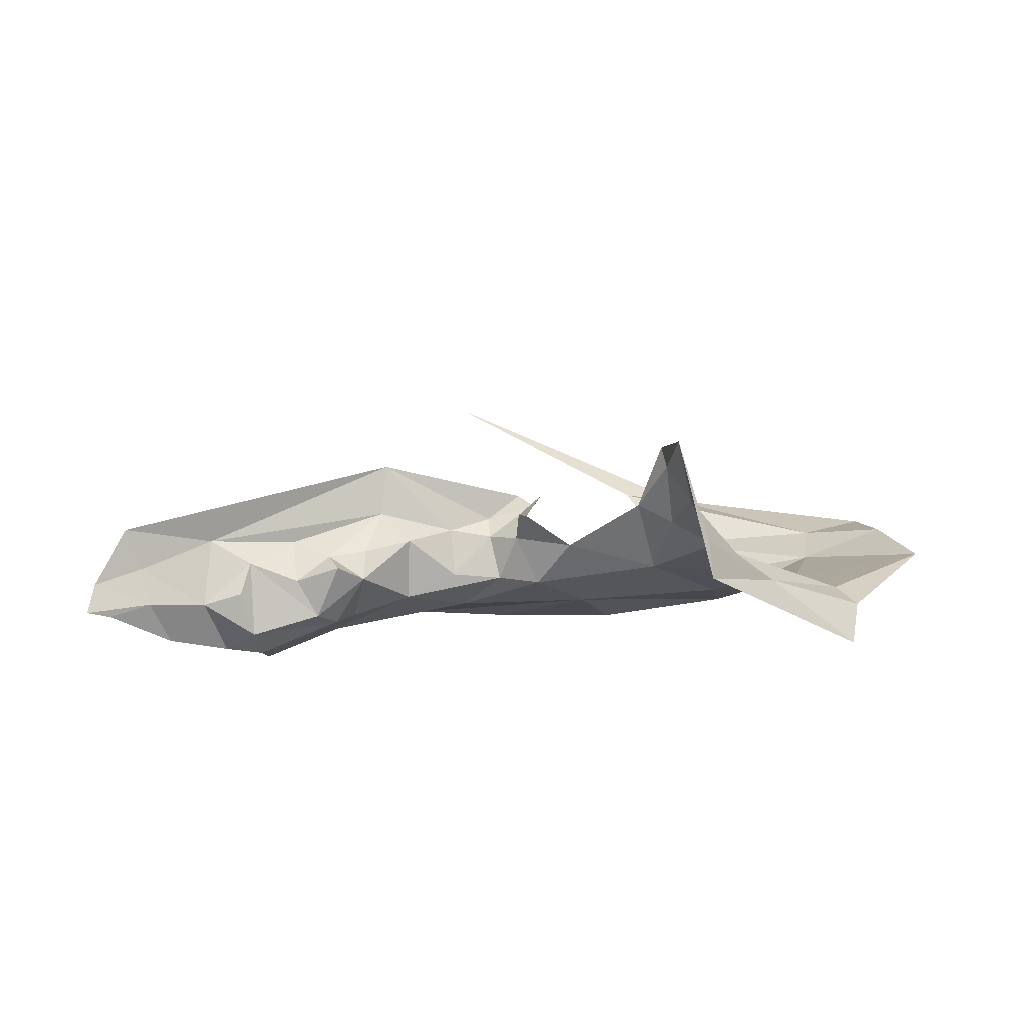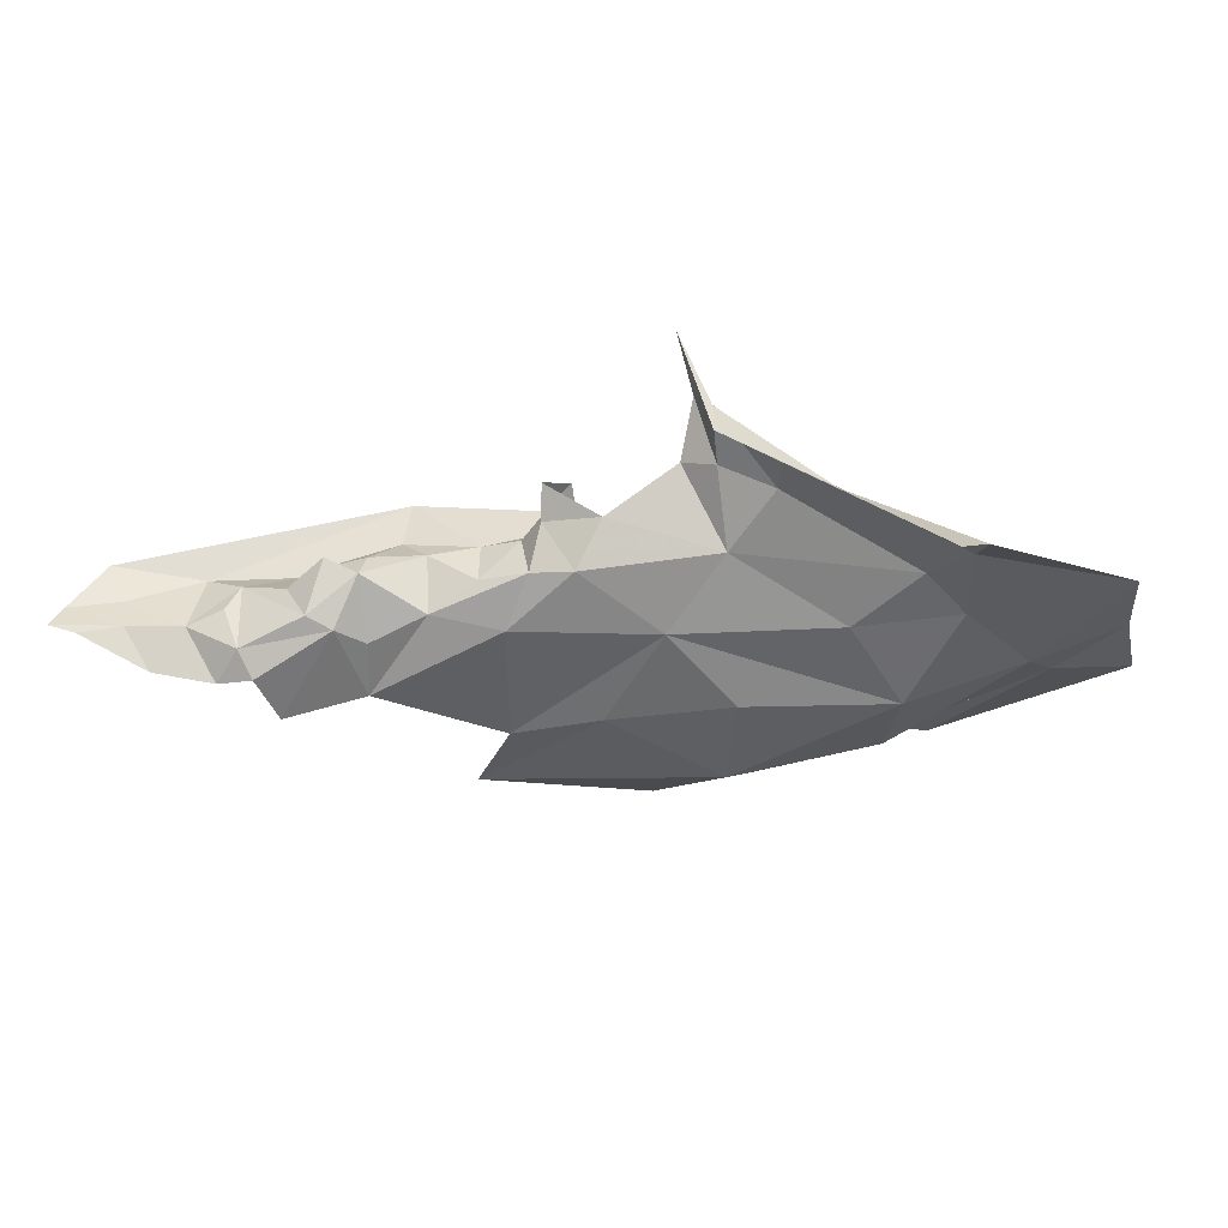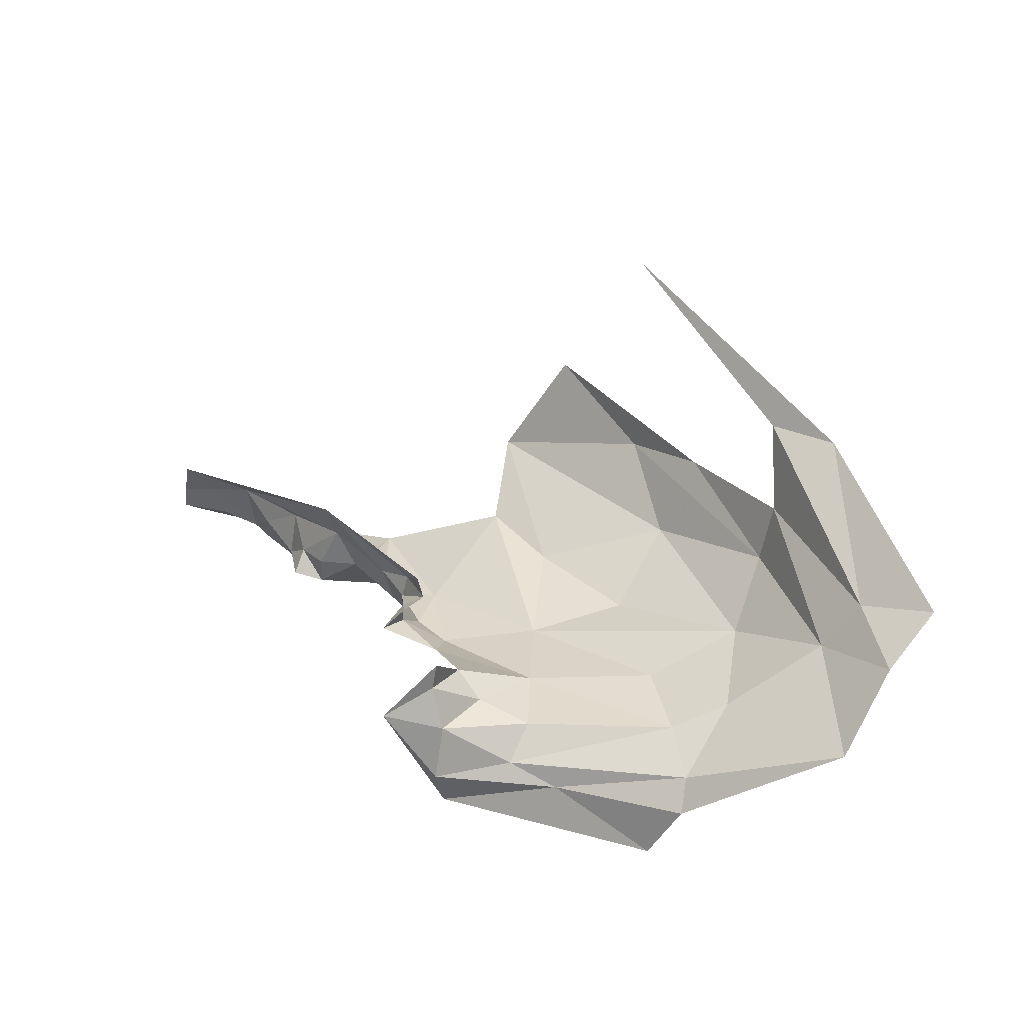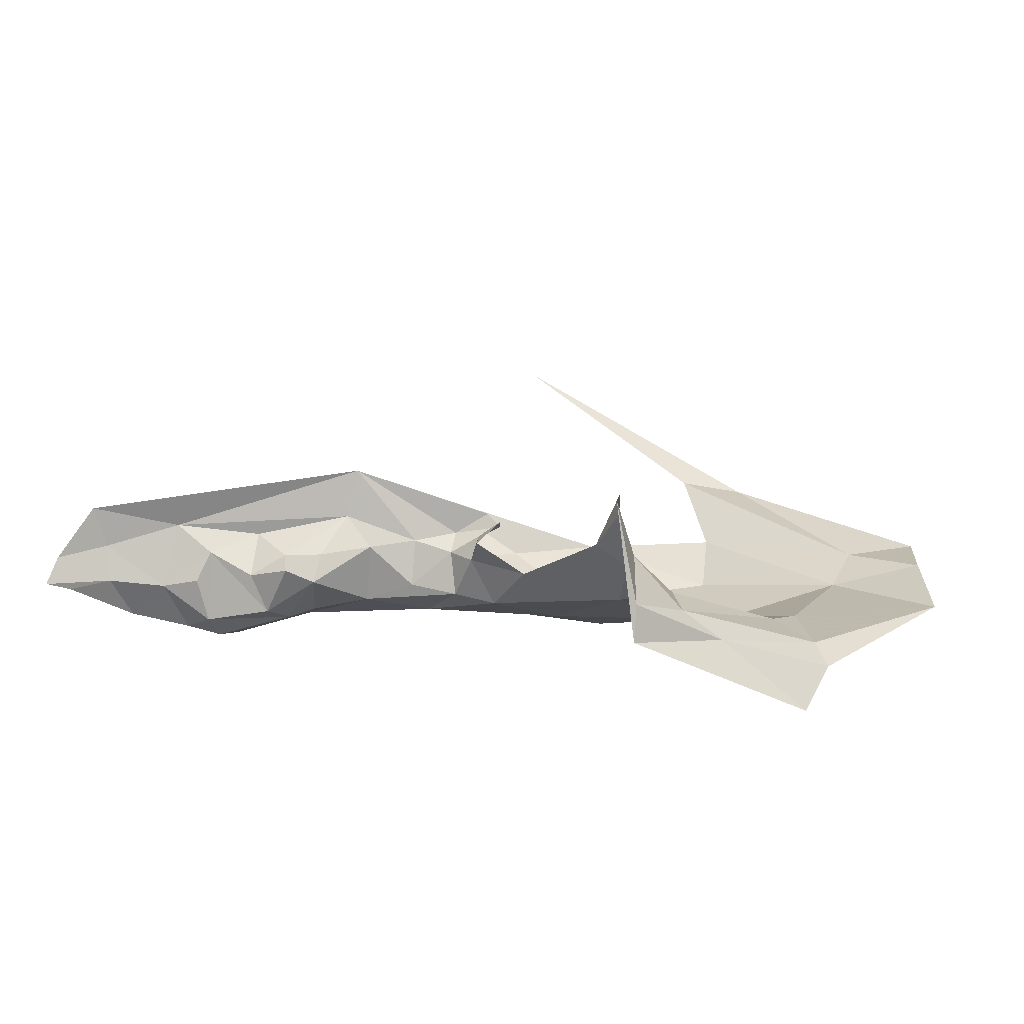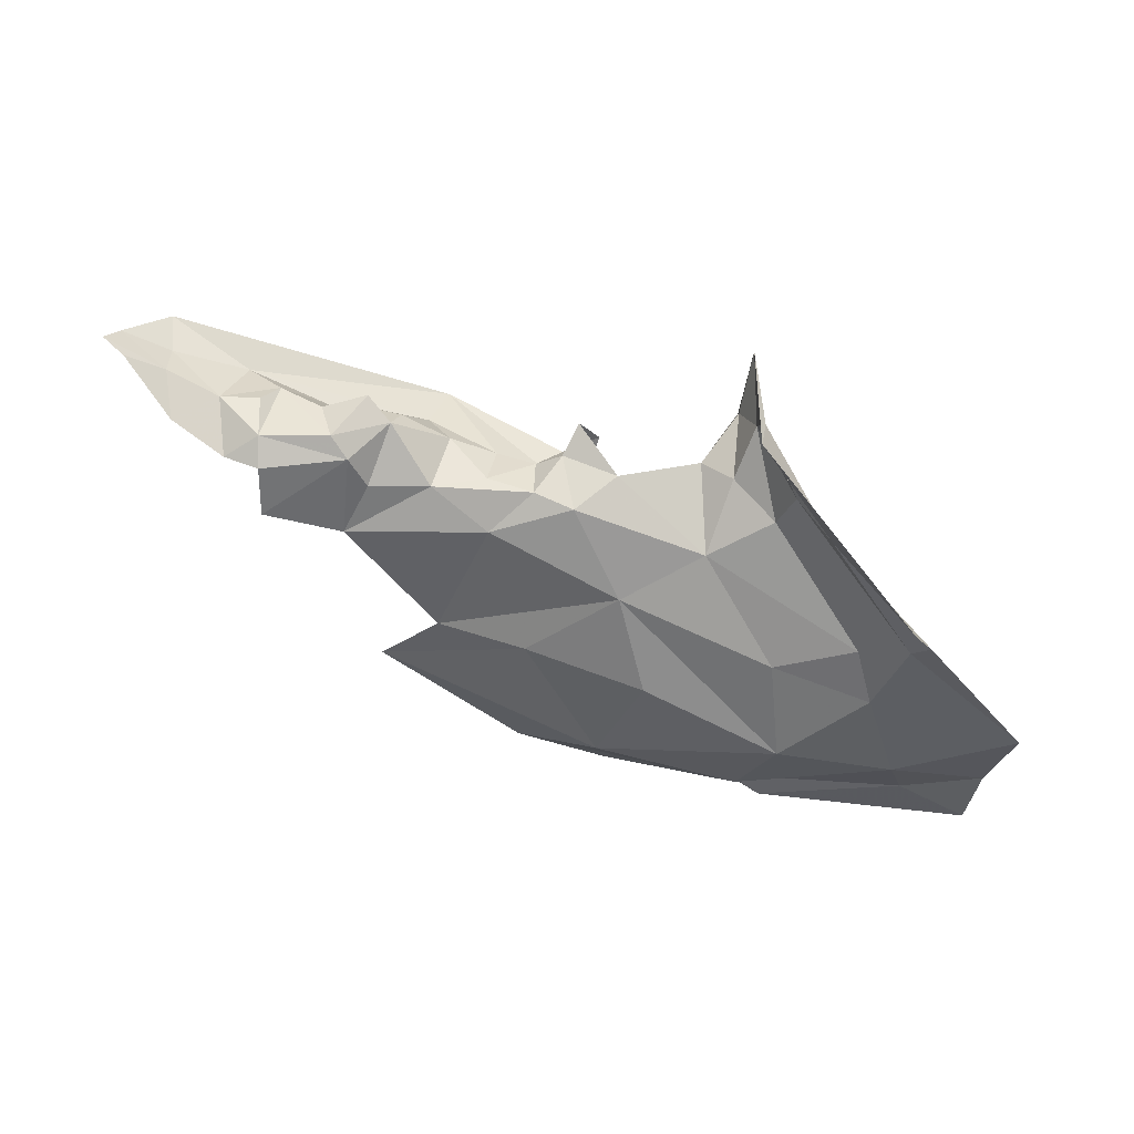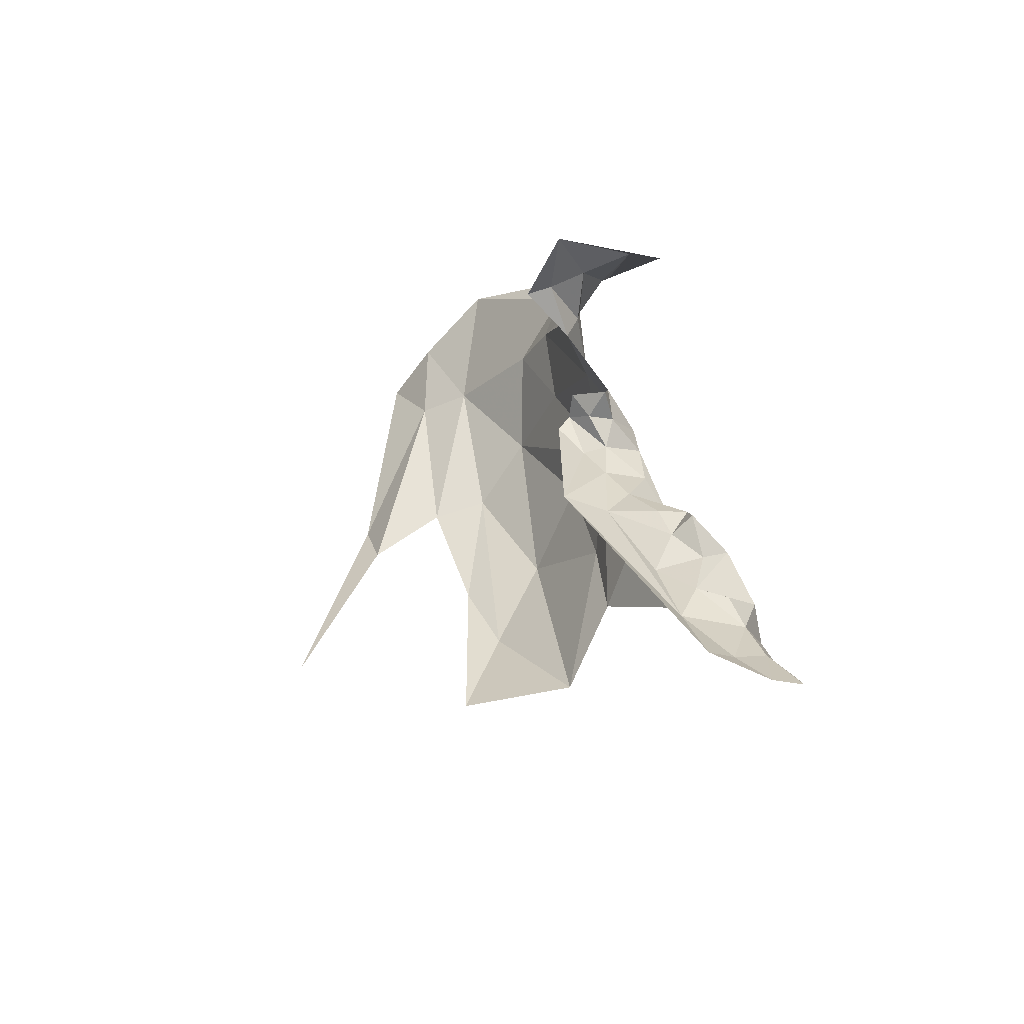
<metadata>
{"format":"obj","ext":"obj","renderer":"f3d","projection":"perspective","resolution":1024,"background":"white","views":[{"elev":59.5,"azim":-13.1,"up":"+Z"},{"elev":-72.9,"azim":19.7,"up":"+Y"},{"elev":26.8,"azim":57.0,"up":"+Y"},{"elev":-22.8,"azim":9.7,"up":"+Y"},{"elev":-76.8,"azim":-7.0,"up":"+Y"},{"elev":47.6,"azim":-108.5,"up":"+Z"}]}
</metadata>
<code>
v -2.946 6.047 -1.472
v -2.834 6.102 -1.55
v -2.935 6.02 -1.459
v -3.023 6.024 -1.386
v -3.091 6 -1.311
v -3.088 6.03 -1.301
v -3.054 6.043 -1.358
v -3.064 6.07 -1.384
v -3.101 6.085 -1.356
v -3.115 6.079 -1.419
v -3.097 6.105 -1.255
v -2.957 5.974 -1.44
v -2.963 6.094 -1.528
v -2.982 6.075 -1.482
v -3.048 6.087 -1.507
v -3.03 6.117 -1.589
v -3.179 6.084 -1.465
v -3.249 6.115 -1.524
v -3.148 6.102 -1.543
v -3.178 6.151 -1.613
v -2.844 6.165 -1.603
v -2.926 6.149 -1.601
v -2.909 6.189 -1.627
v -2.847 6.204 -1.652
v -3.244 6.213 -1.627
v -3.055 6.169 -1.634
v -3.369 6.184 -1.56
v -3.089 6.077 -1.31
v -3.238 6.101 -1.357
v -3.193 6.088 -1.365
v -3.228 6.106 -1.33
v -3.05 6.219 -1.644
v -3.018 6.288 -1.681
v -3.29 6.082 -1.422
v -3.224 6.073 -1.394
v -3.127 6.105 -1.35
v -3.166 6.221 -1.641
v -3.376 6.084 -1.344
v -3.329 6.12 -1.357
v -3.37 6.109 -1.341
v -3.497 6.139 -1.324
v -3.429 6.134 -1.345
v -3.349 6.147 -1.349
v -3.481 6.09 -1.338
v -3.477 6.062 -1.363
v -3.468 6.114 -1.332
v -3.564 6.145 -1.289
v -3.336 6.183 -1.331
v -3.406 6.065 -1.374
v -3.474 6.057 -1.388
v -3.47 6.072 -1.428
v -3.421 6.064 -1.356
v -3.397 6.089 -1.325
v -3.432 6.093 -1.339
v -3.225 6.148 -1.367
v -3.255 6.135 -1.373
v -3.214 6.134 -1.366
v -3.291 6.127 -1.366
v -3.296 6.09 -1.38
v -3.547 6.071 -1.36
v -3.502 6.065 -1.384
v -3.513 6.088 -1.34
v -3.339 6.084 -1.391
v -3.257 6.081 -1.385
v -3.389 6.079 -1.396
v -3.405 6.091 -1.438
v -3.558 6.119 -1.313
v -3.59 6.081 -1.316
v -3.557 6.09 -1.324
v -3.231 6.121 -1.353
v -3.258 6.114 -1.369
v -3.209 6.13 -1.343
v -3.101 6.113 -1.308
v -3.1 6.136 -1.311
v -3.401 6.109 -1.338
v -3.322 6.131 -1.515
v -3.607 6.082 -1.303
v -3.597 6.105 -1.3
v -3.072 6.291 -1.655
v -3.223 6.409 -1.615
v -3.329 6.274 -1.602
f 1 2 3
f 1 3 4
f 4 5 6
f 4 6 7
f 8 9 10
f 5 11 6
f 5 4 12
f 13 14 15
f 13 15 16
f 17 18 19
f 17 19 16
f 19 18 20
f 21 22 23
f 21 23 24
f 25 26 20
f 25 20 27
f 8 14 7
f 8 7 28
f 29 30 31
f 22 16 26
f 22 26 32
f 10 14 8
f 33 24 23
f 34 17 35
f 13 1 14
f 15 14 10
f 22 13 16
f 26 16 20
f 10 9 36
f 37 32 26
f 38 39 40
f 41 42 43
f 44 45 46
f 47 41 48
f 49 50 51
f 52 53 54
f 55 56 57
f 48 41 43
f 43 58 48
f 39 59 58
f 60 61 62
f 50 49 45
f 38 63 39
f 63 64 59
f 65 66 63
f 67 41 47
f 62 46 41
f 67 62 41
f 68 60 69
f 38 65 63
f 38 52 49
f 55 48 56
f 70 71 29
f 70 31 72
f 43 39 58
f 43 40 39
f 36 73 74
f 71 64 29
f 71 59 64
f 28 11 73
f 75 43 42
f 52 45 49
f 52 46 45
f 28 73 9
f 66 34 63
f 66 76 34
f 66 49 51
f 77 69 78
f 17 34 76
f 17 76 18
f 79 80 33
f 64 35 29
f 57 70 72
f 57 71 70
f 78 67 47
f 78 69 67
f 56 71 57
f 58 59 71
f 36 9 73
f 74 73 11
f 27 81 25
f 27 20 18
f 29 31 70
f 45 61 50
f 45 62 61
f 69 62 67
f 62 45 44
f 10 17 15
f 69 60 62
f 14 1 7
f 9 8 28
f 75 40 43
f 75 38 40
f 56 58 71
f 56 48 58
f 46 42 41
f 54 75 42
f 46 54 42
f 46 52 54
f 64 34 35
f 64 63 34
f 21 2 22
f 59 39 63
f 23 22 32
f 4 3 12
f 4 7 1
f 75 53 38
f 75 54 53
f 20 16 19
f 62 44 46
f 27 18 76
f 49 65 38
f 49 66 65
f 11 28 6
f 30 29 35
f 38 53 52
f 30 35 10
f 79 23 32
f 23 79 33
f 37 25 81
f 22 2 13
f 15 17 16
f 77 68 69
f 13 2 1
f 26 25 37
f 36 30 10
f 17 10 35
f 7 6 28

</code>
